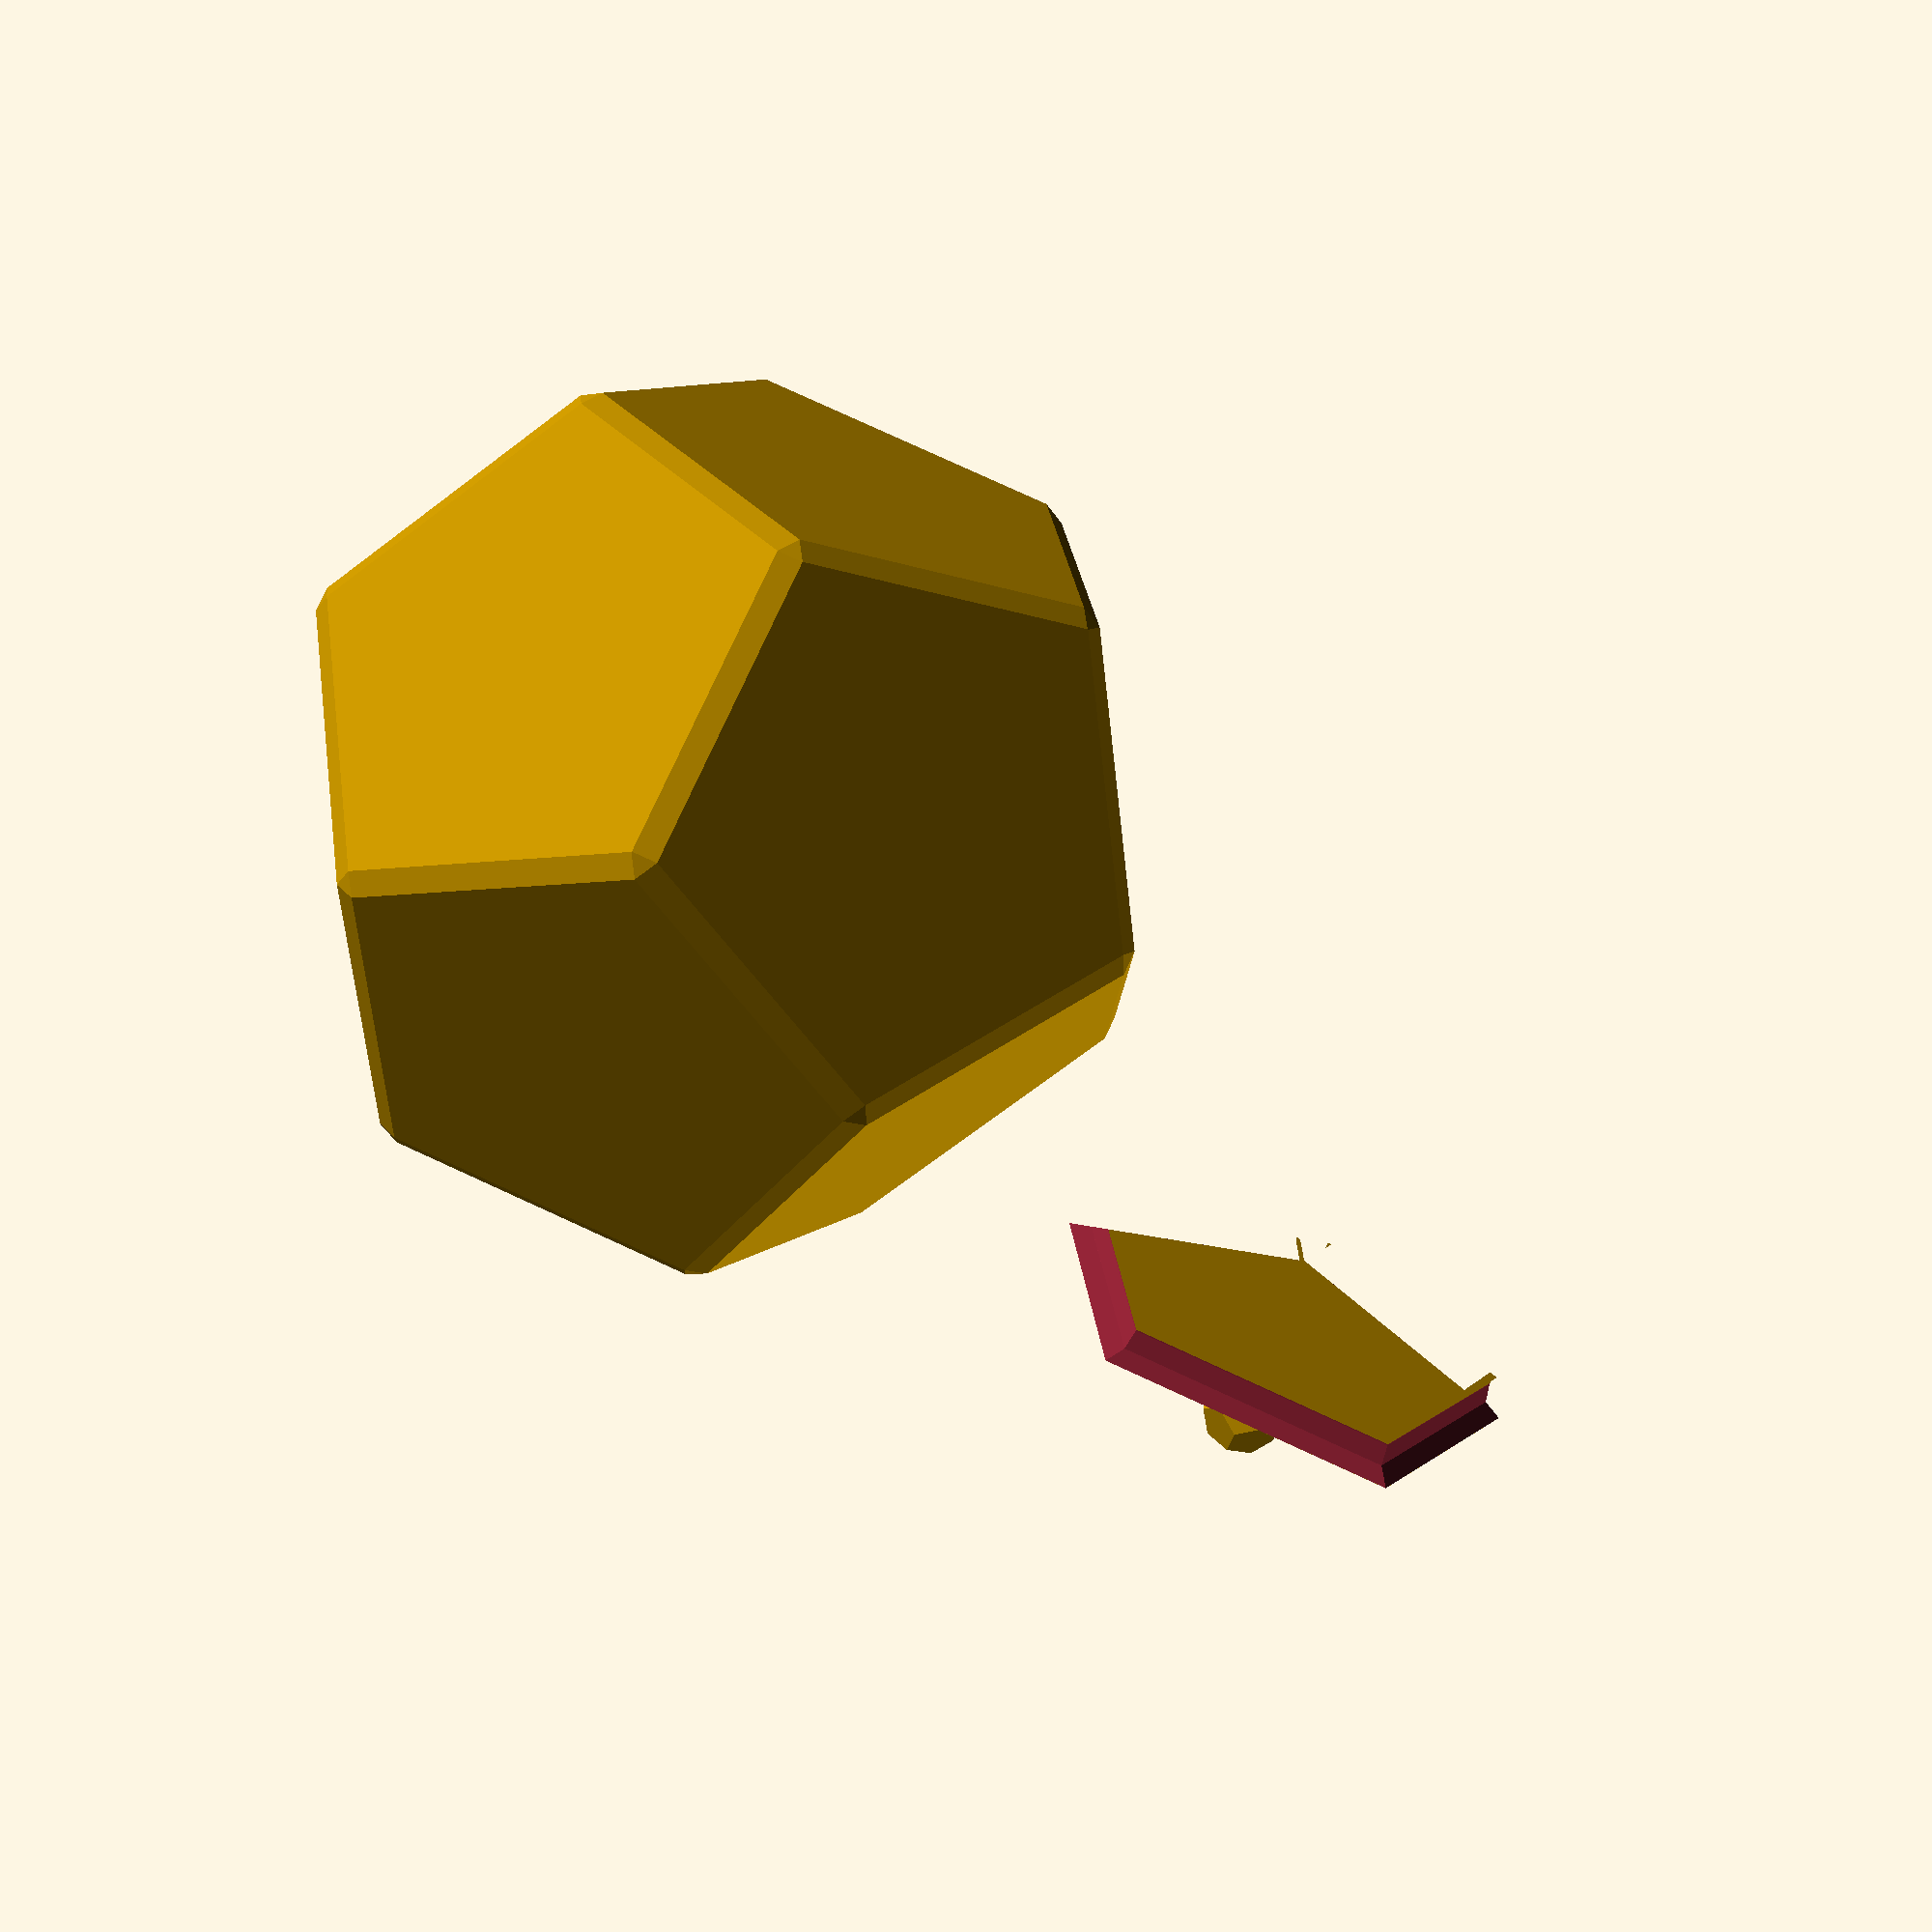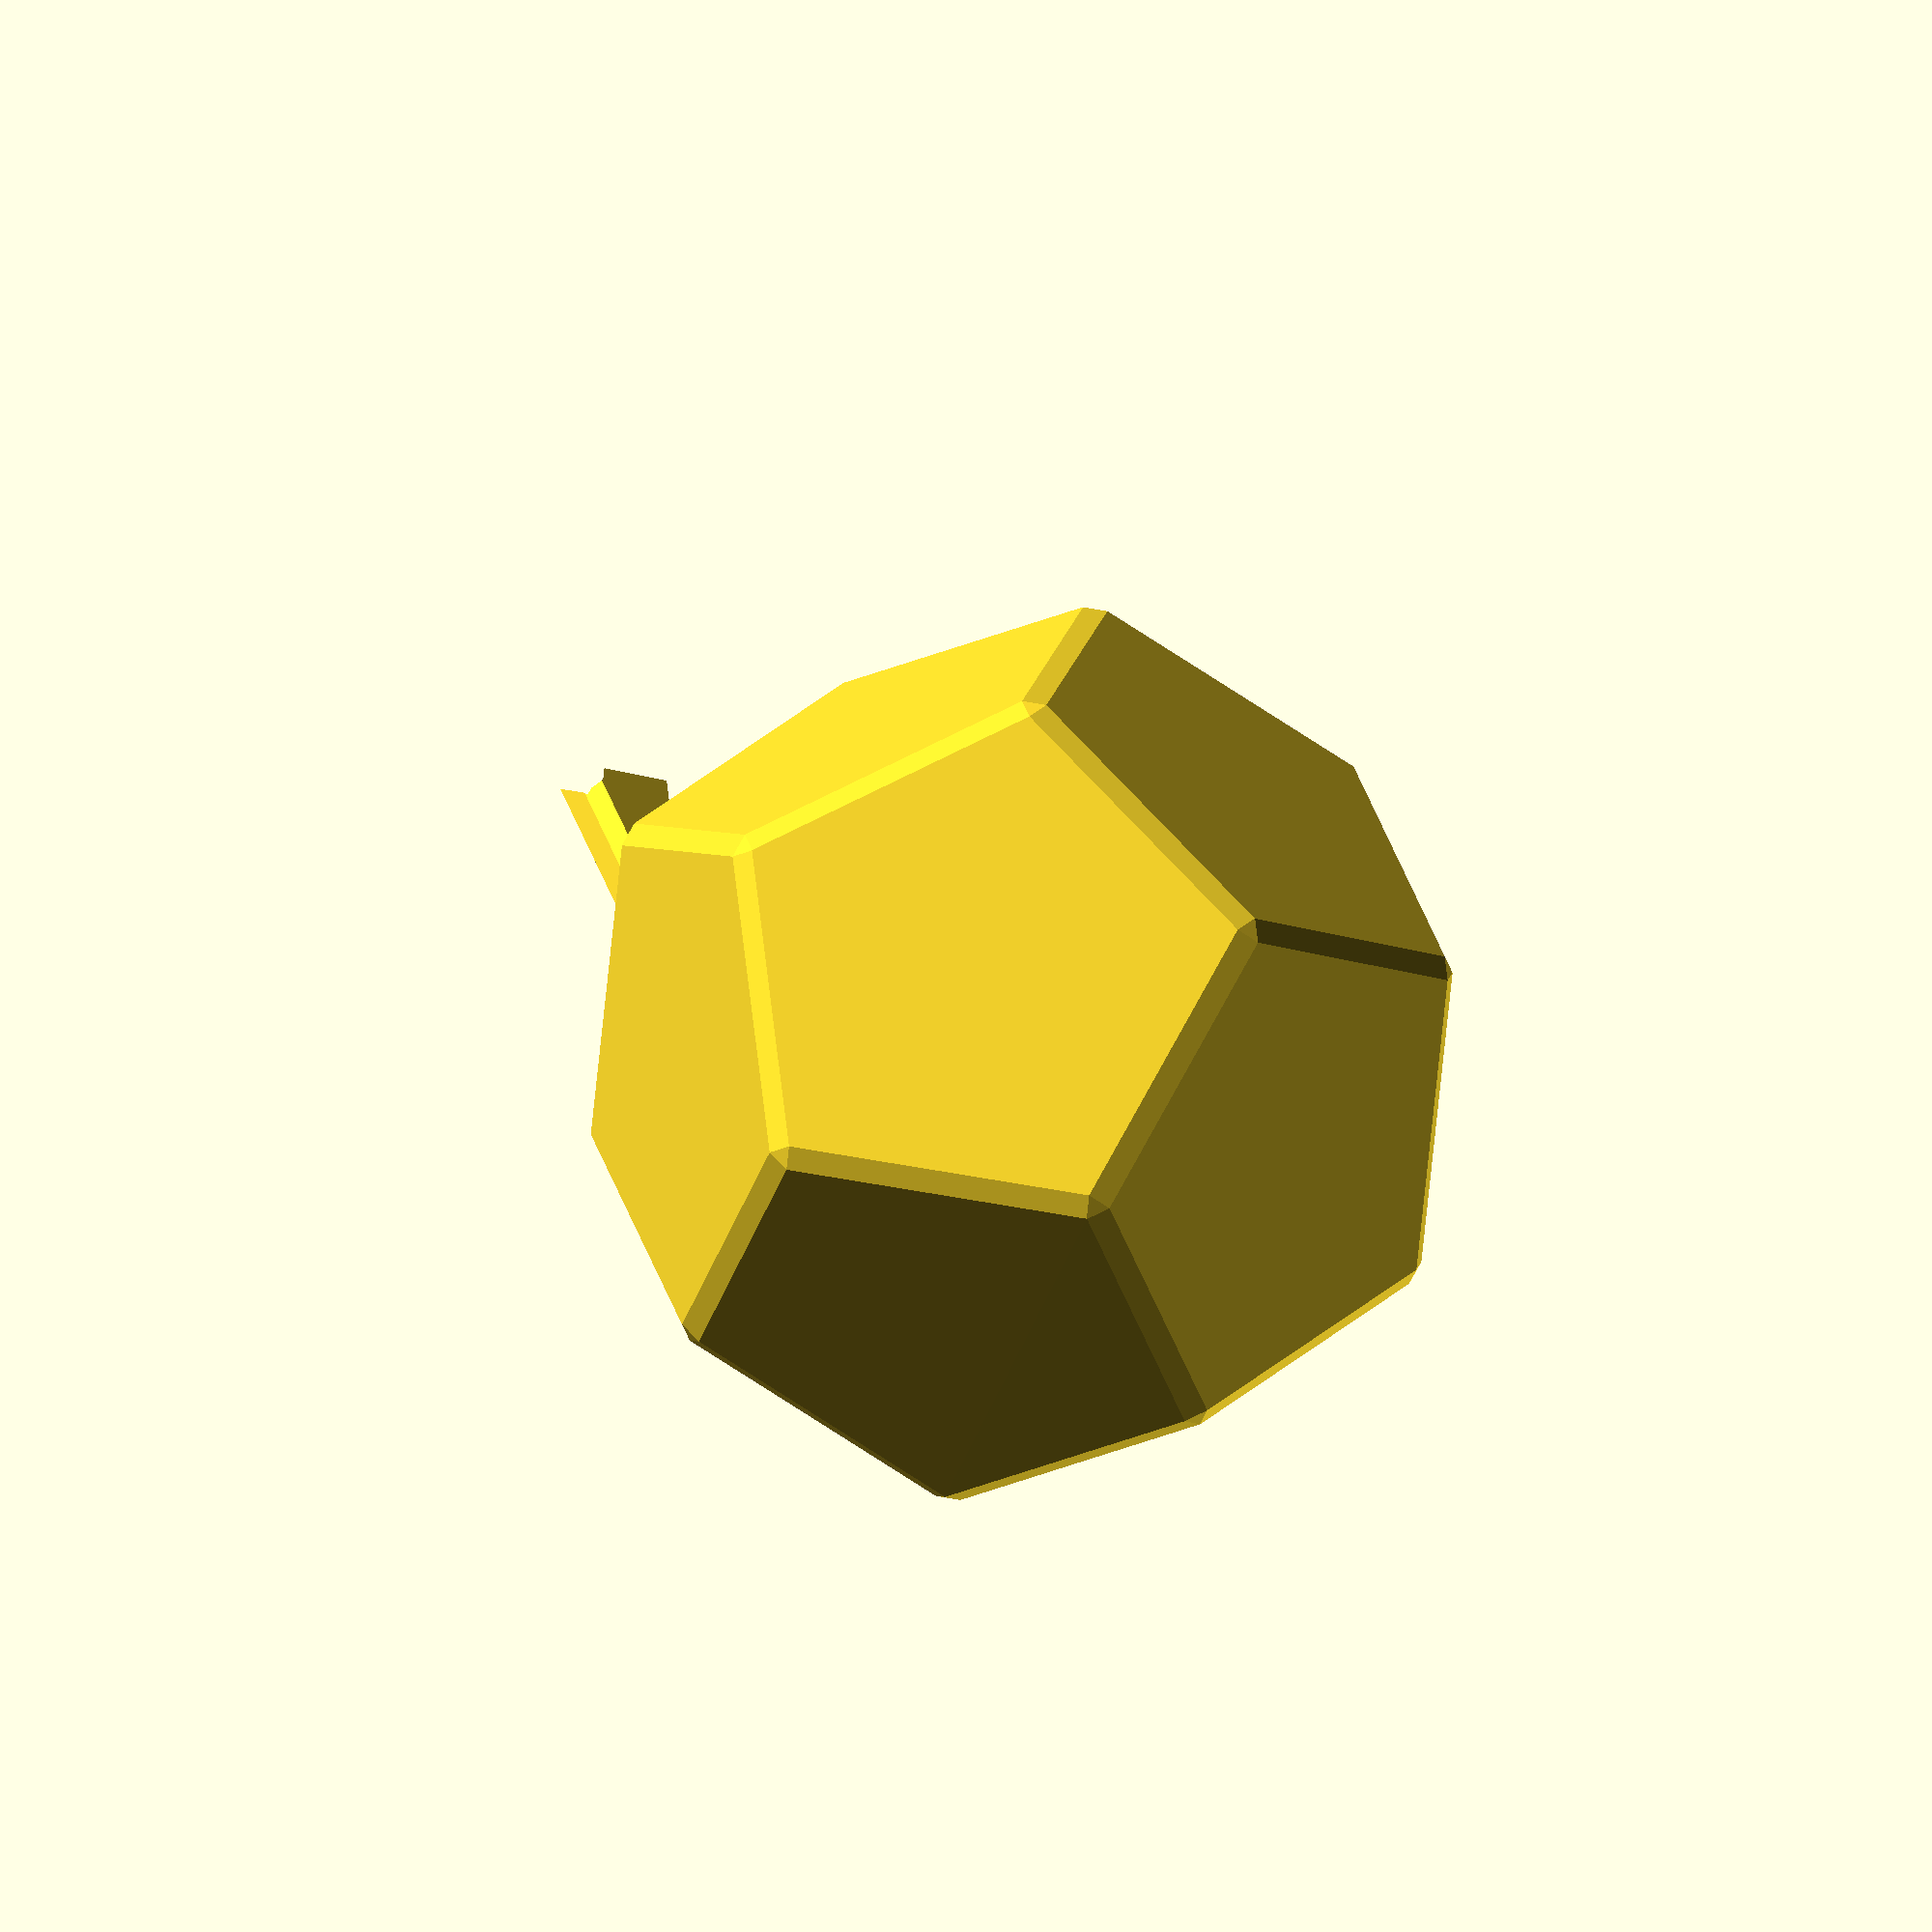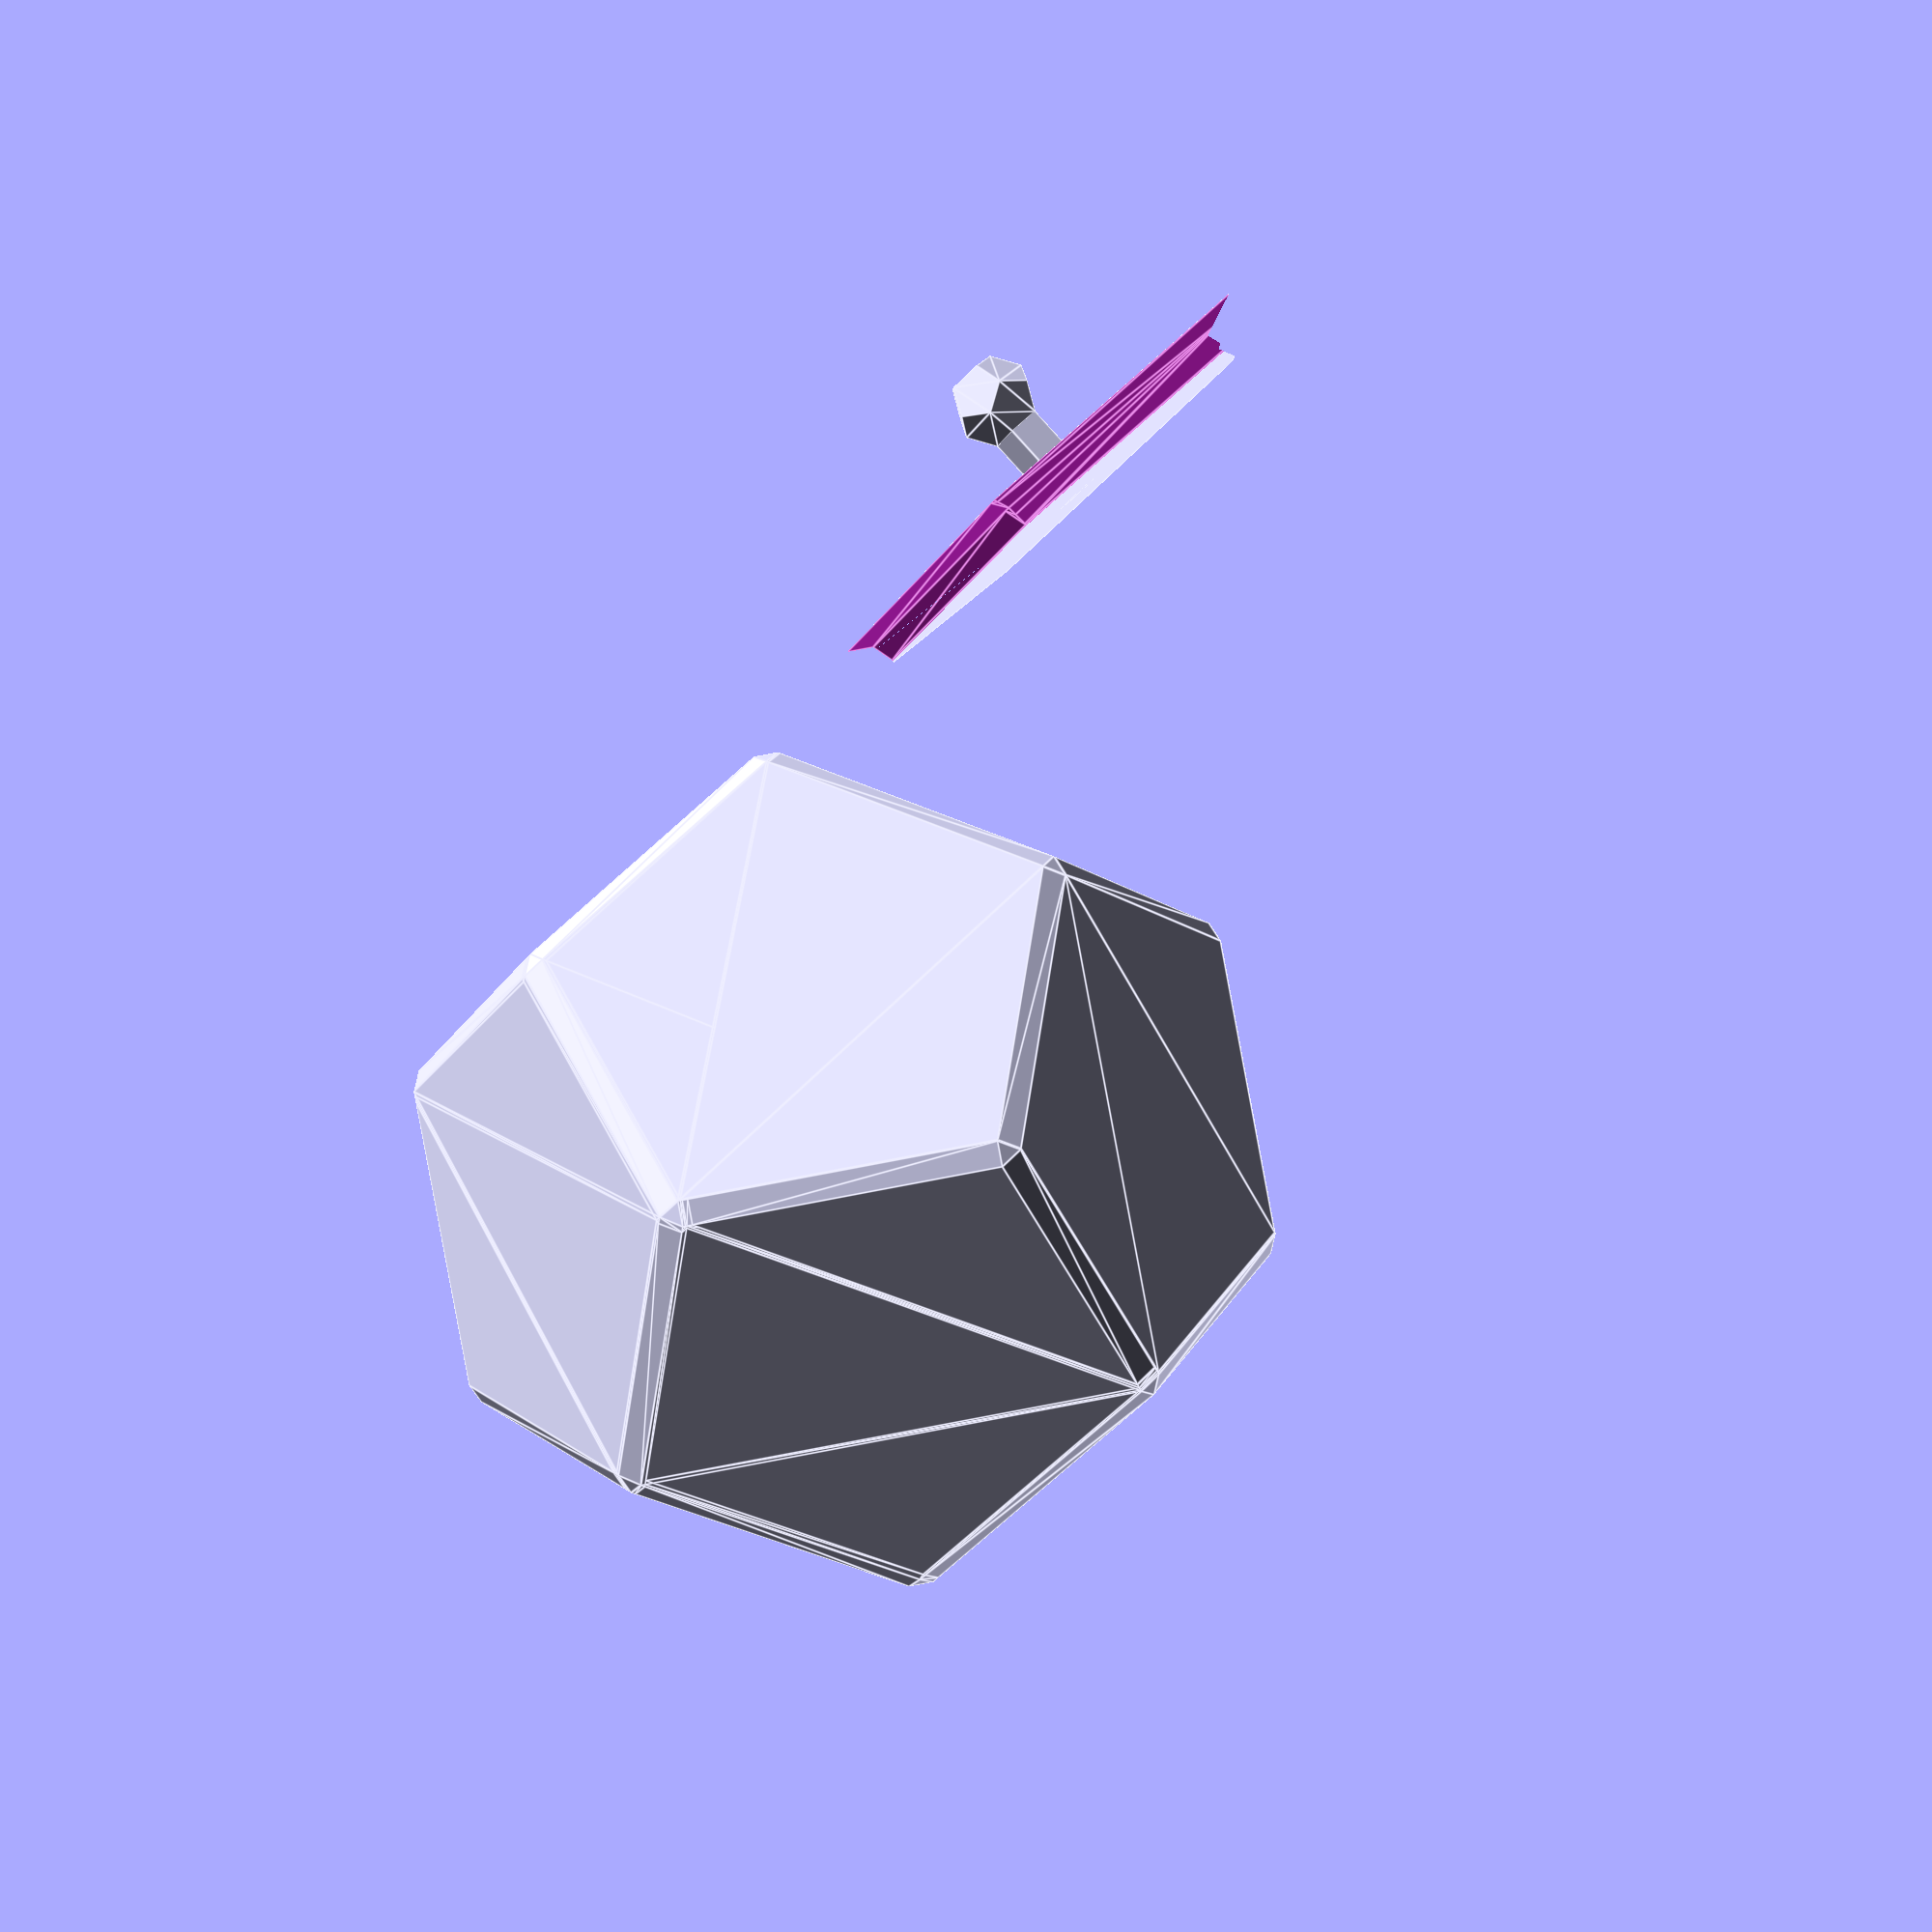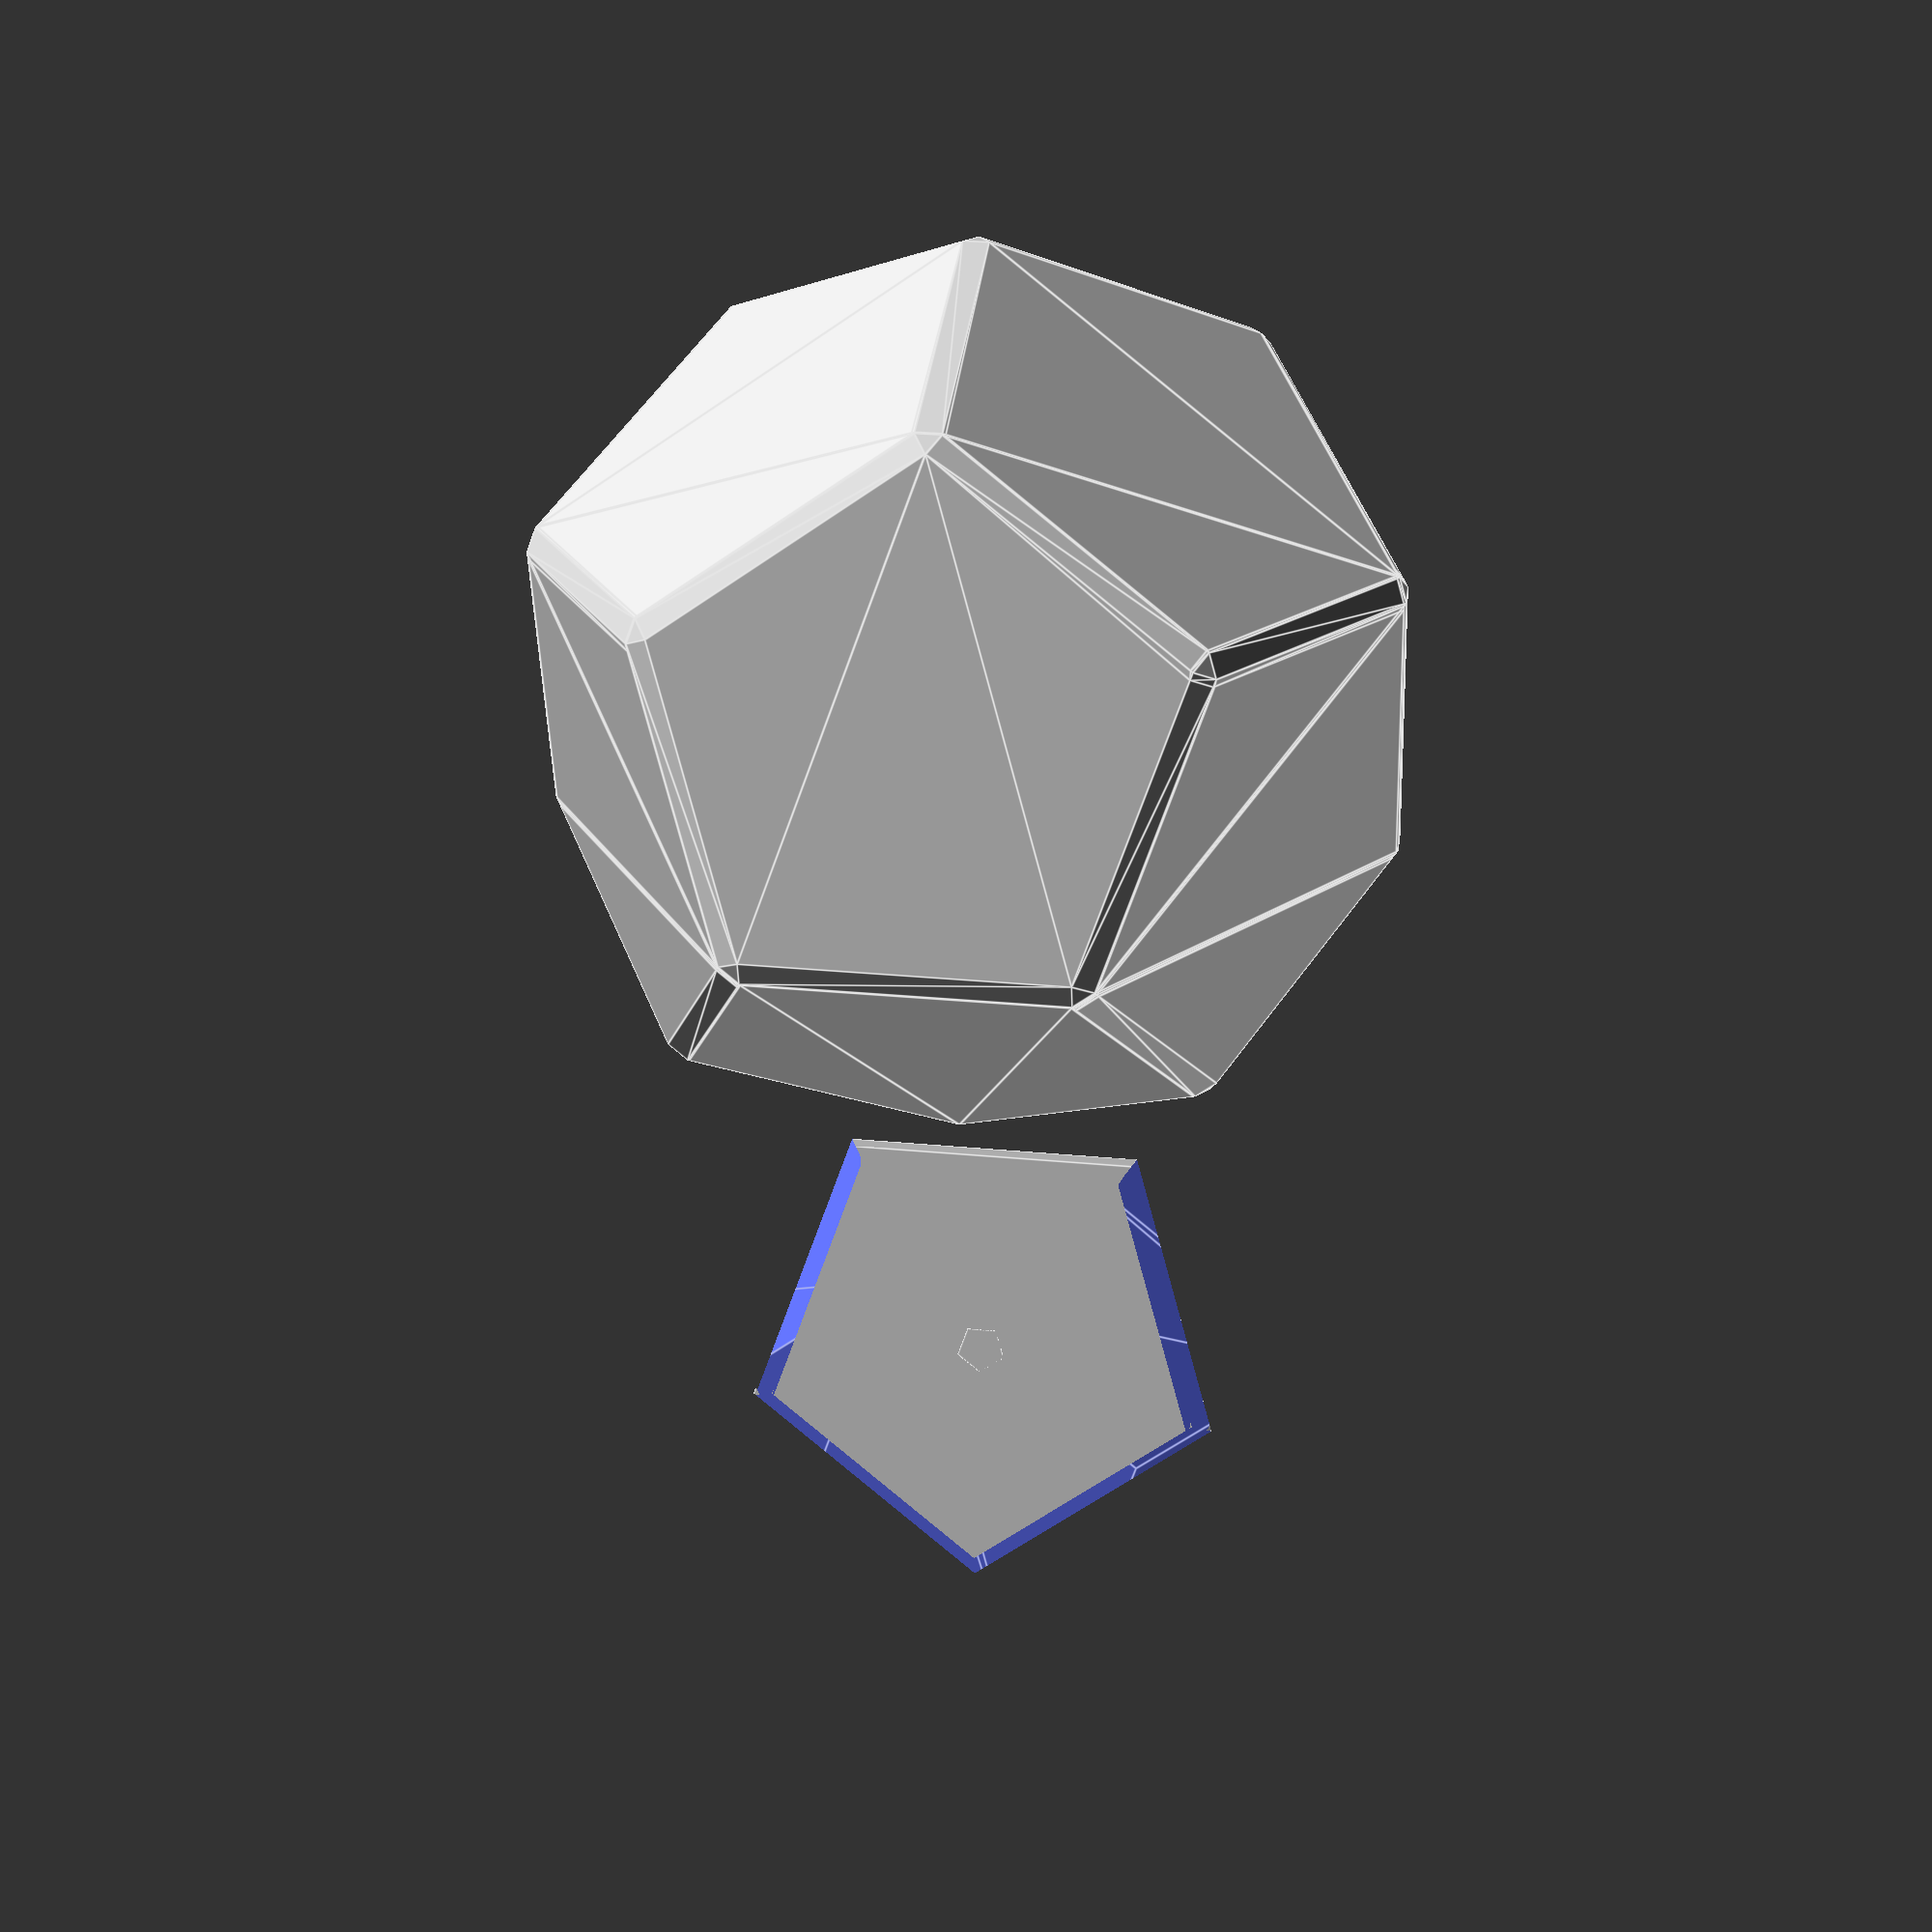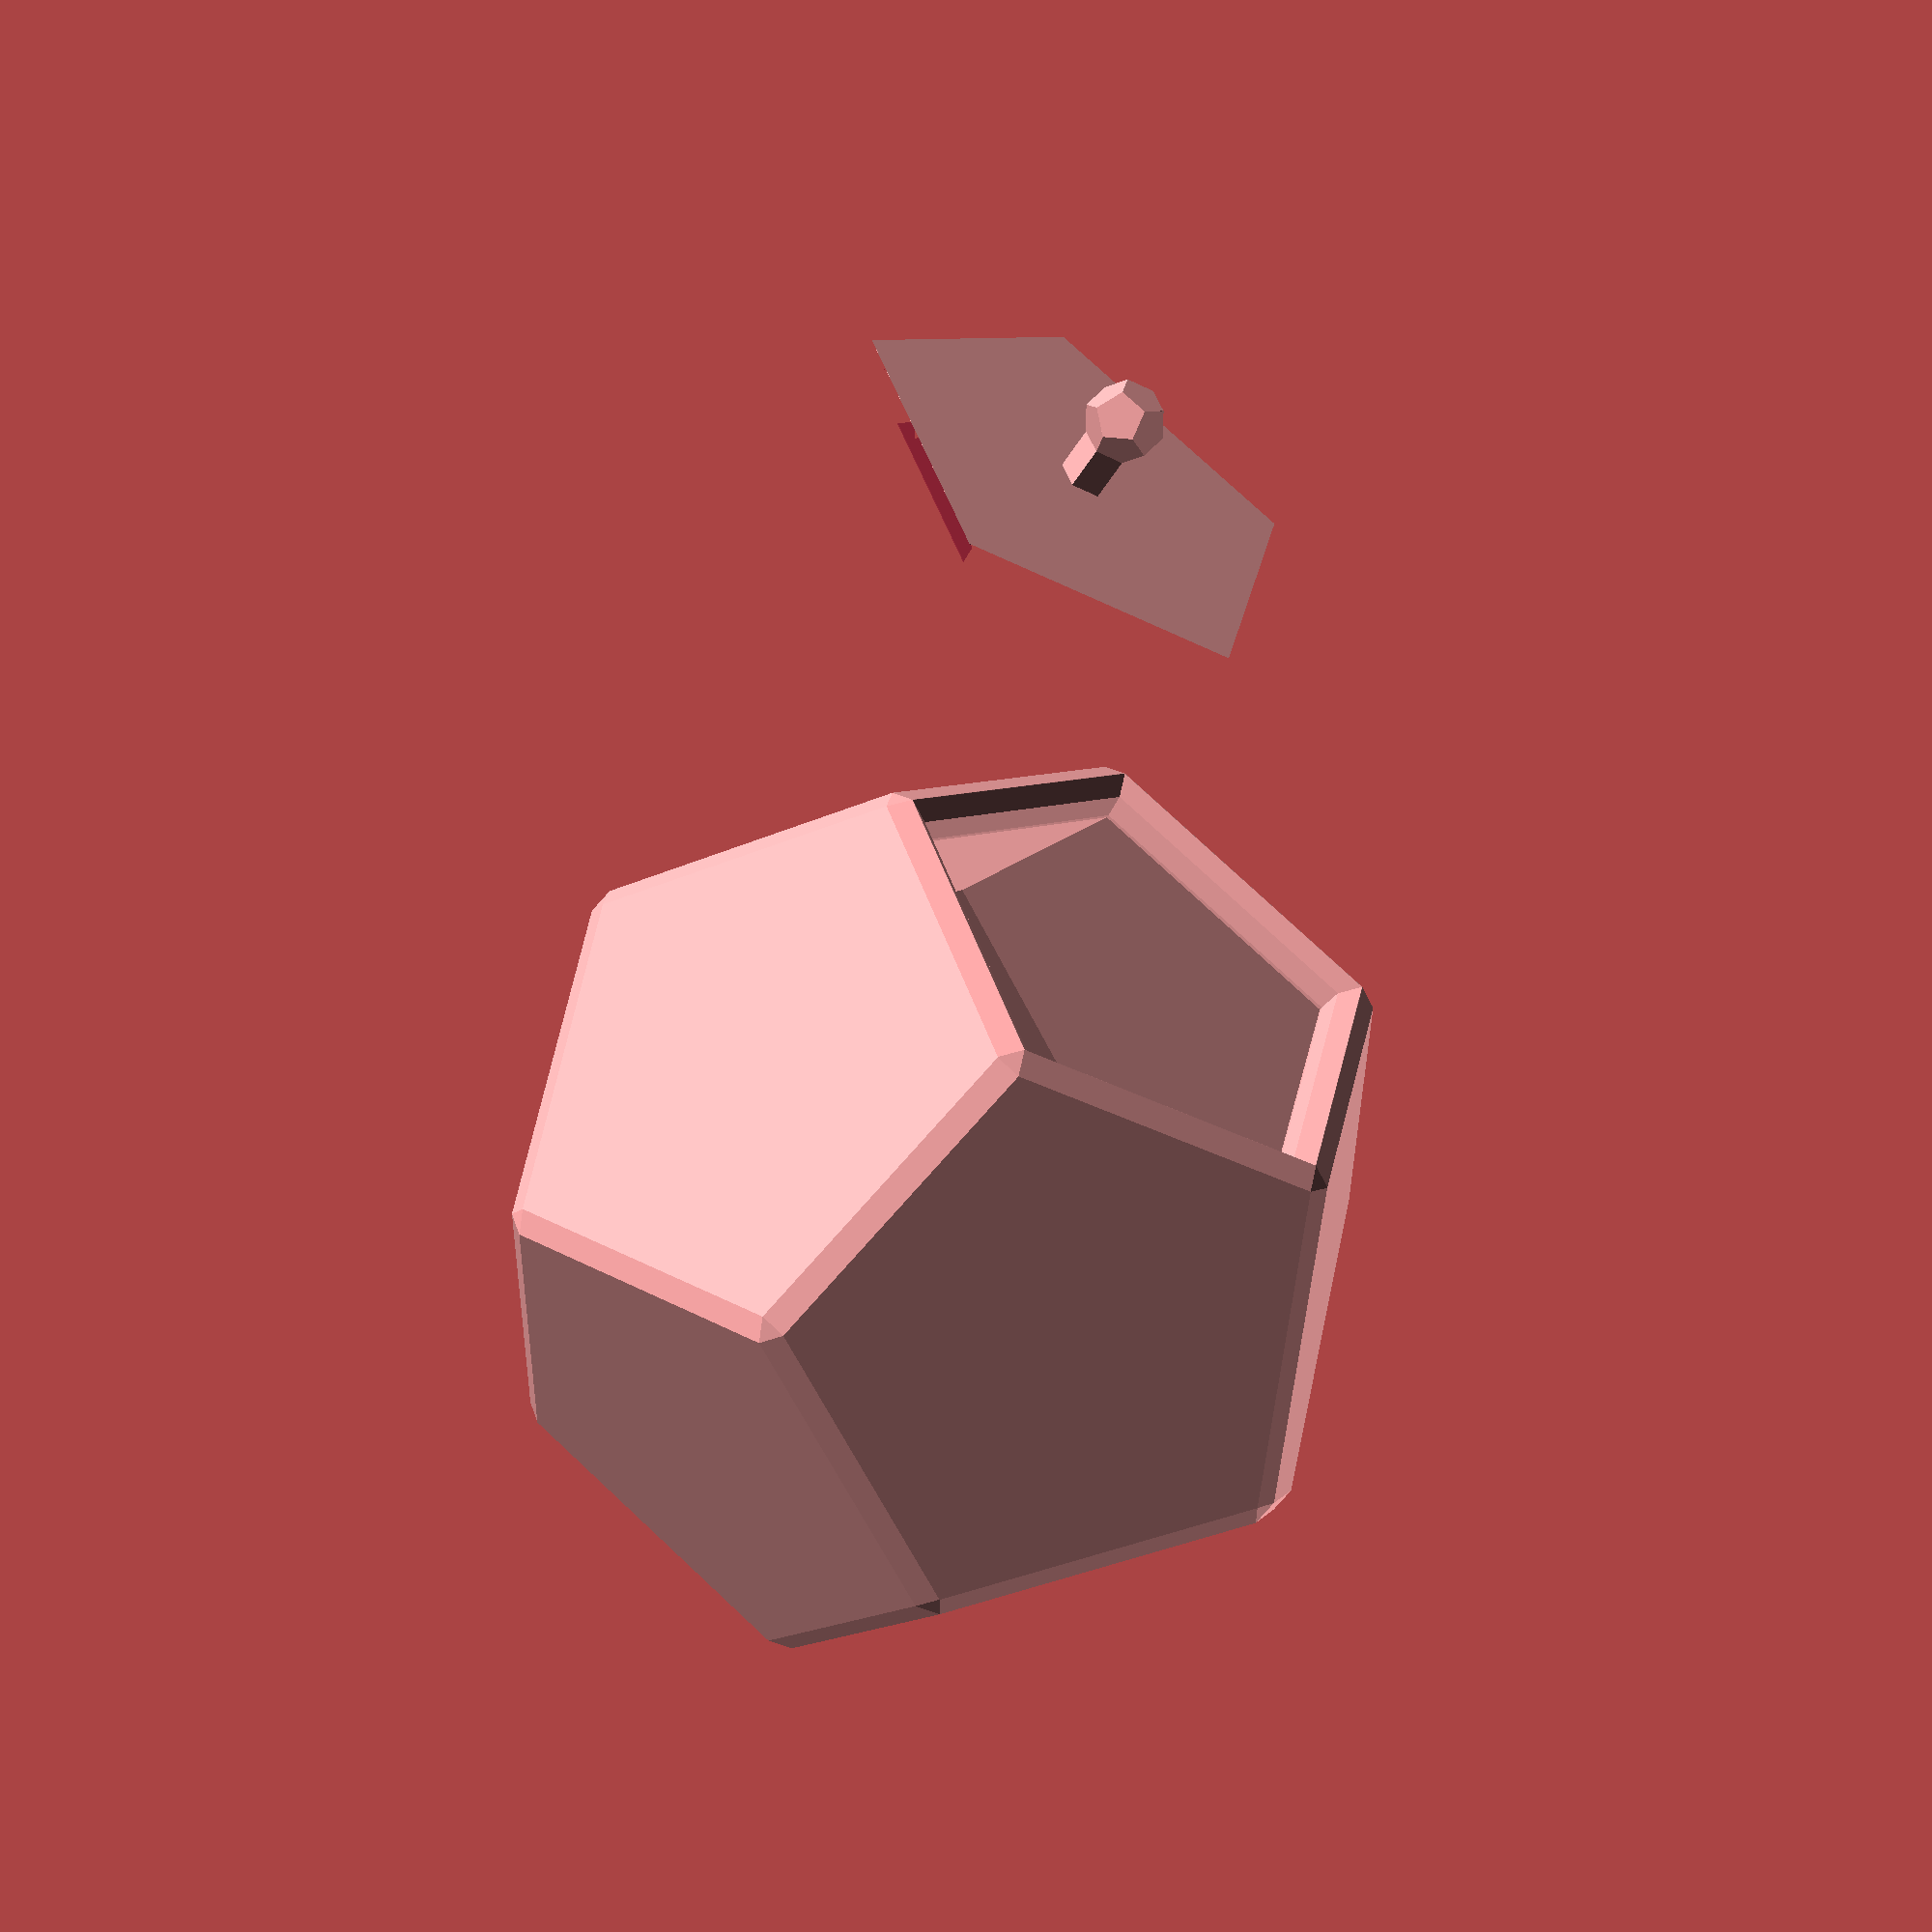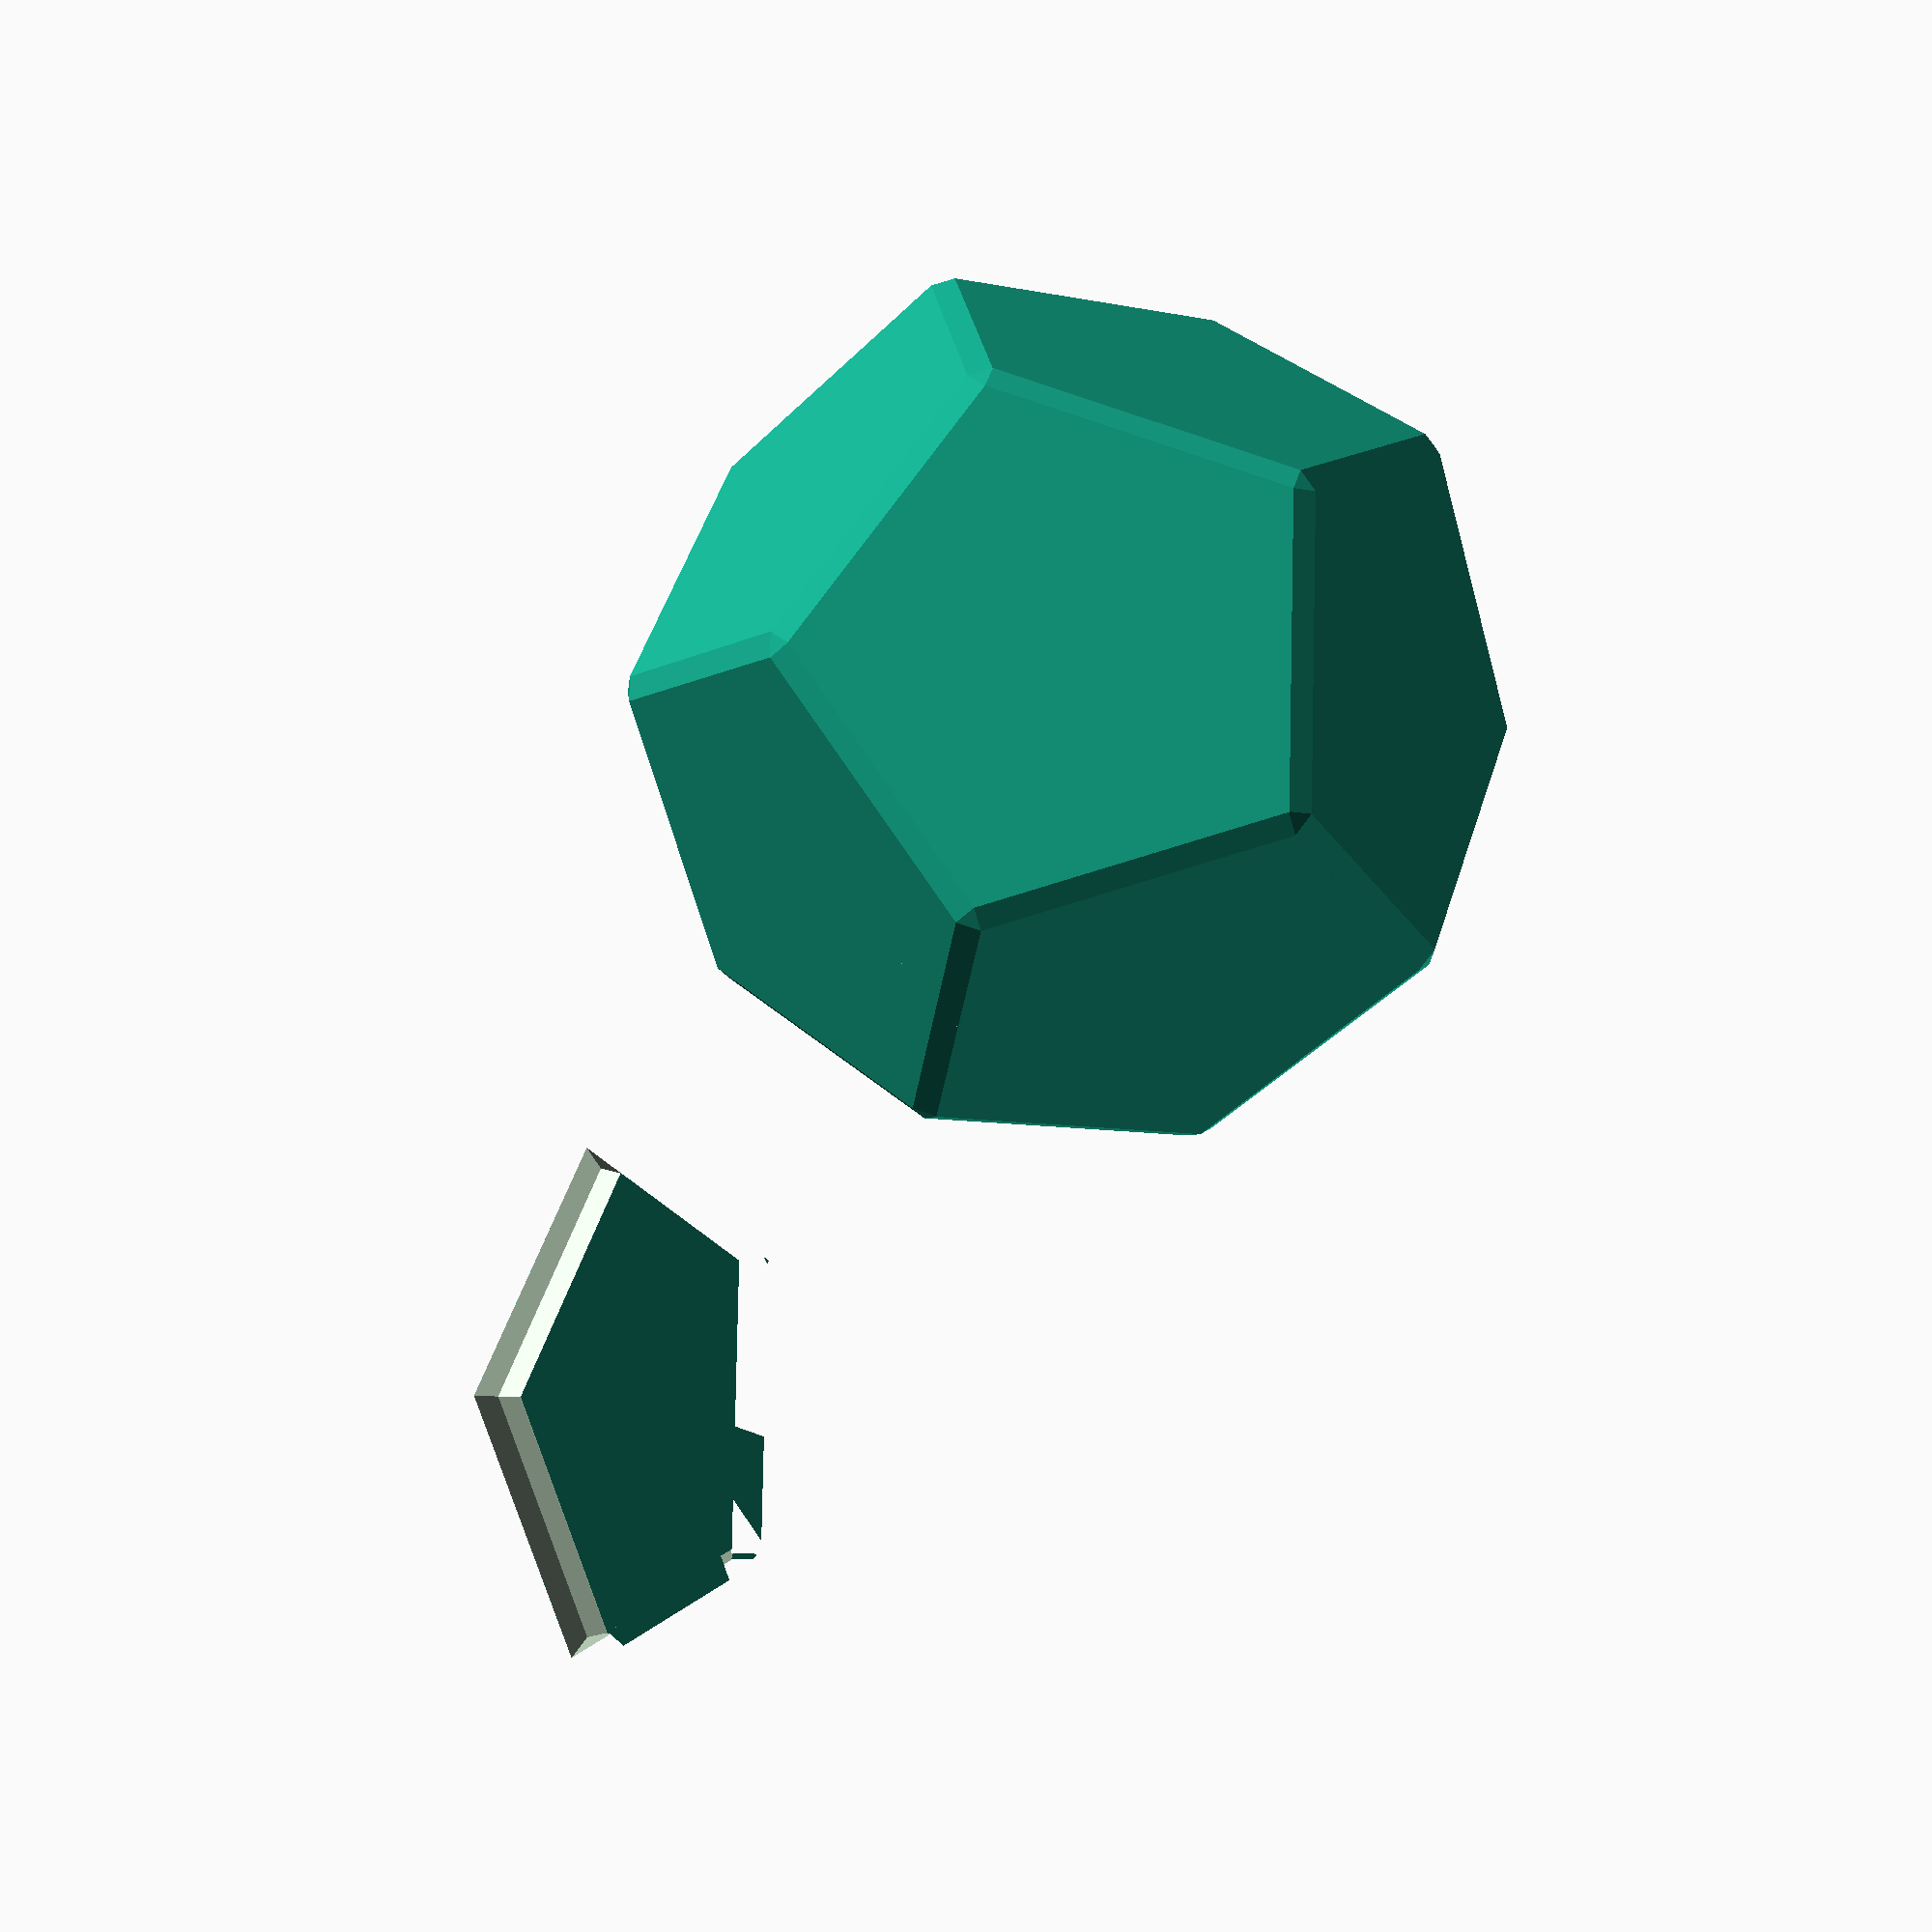
<openscad>
// Draws a polyhedron by its cartesian coordinates (simplified;
// all elements are assumed ±x).
module polyh(points) {
    // OpenSCAD can't draw zero widths, so, we have to make zeros an epsilon larger
    e = 0.001;
    function nonzerofy(xs) = [for (x = xs) x == 0 ? e : x];

    // Draw cubes and then take a convex hull of them
    // Rotate so that flat surface is down, easing printing etc.
    rotate([0,atan(phi),0]) hull() {
        for(p = points) {
            cube(nonzerofy(p), center=true);
        }
    }
}

phi = (1 + sqrt(5))/2;

module iko() {
    polyh([
        [0,1,phi],
        [1,phi,0],
        [phi,0,1]
    ]);
}

module dode() {
    polyh([
        [1, 1, 1],
        [0, phi, 1/phi],
        [1/phi, 0, phi],
        [phi, 1/phi, 0]
    ]);
}

// https://en.wikipedia.org/wiki/Compound_of_dodecahedron_and_icosahedron
module mollukka () {
    minkowski() {
        difference() {
            scale(10) dode();
            scale(9.95) dode();
            // Open top
            cylinder(10, r=5.25, $fn=5);
        }
        scale(0.5) iko();
    }
}

module kansi() {
    difference() {
        translate([0,0,6.65]) cylinder(0.71, r=5.25, $fn=5);
        mollukka();
    }
    translate([0,0,6.65]) cylinder(2, r=0.53, $fn=5);
    translate([0,0,9]) rotate([0,0,36]) dode();
}

mollukka();
translate([15,0,0]) kansi();

</openscad>
<views>
elev=68.5 azim=186.1 roll=158.4 proj=p view=solid
elev=63.2 azim=273.7 roll=143.2 proj=o view=solid
elev=268.9 azim=215.0 roll=137.7 proj=p view=edges
elev=349.6 azim=87.5 roll=187.9 proj=p view=edges
elev=230.8 azim=85.7 roll=210.6 proj=p view=wireframe
elev=184.2 azim=249.5 roll=61.2 proj=p view=wireframe
</views>
